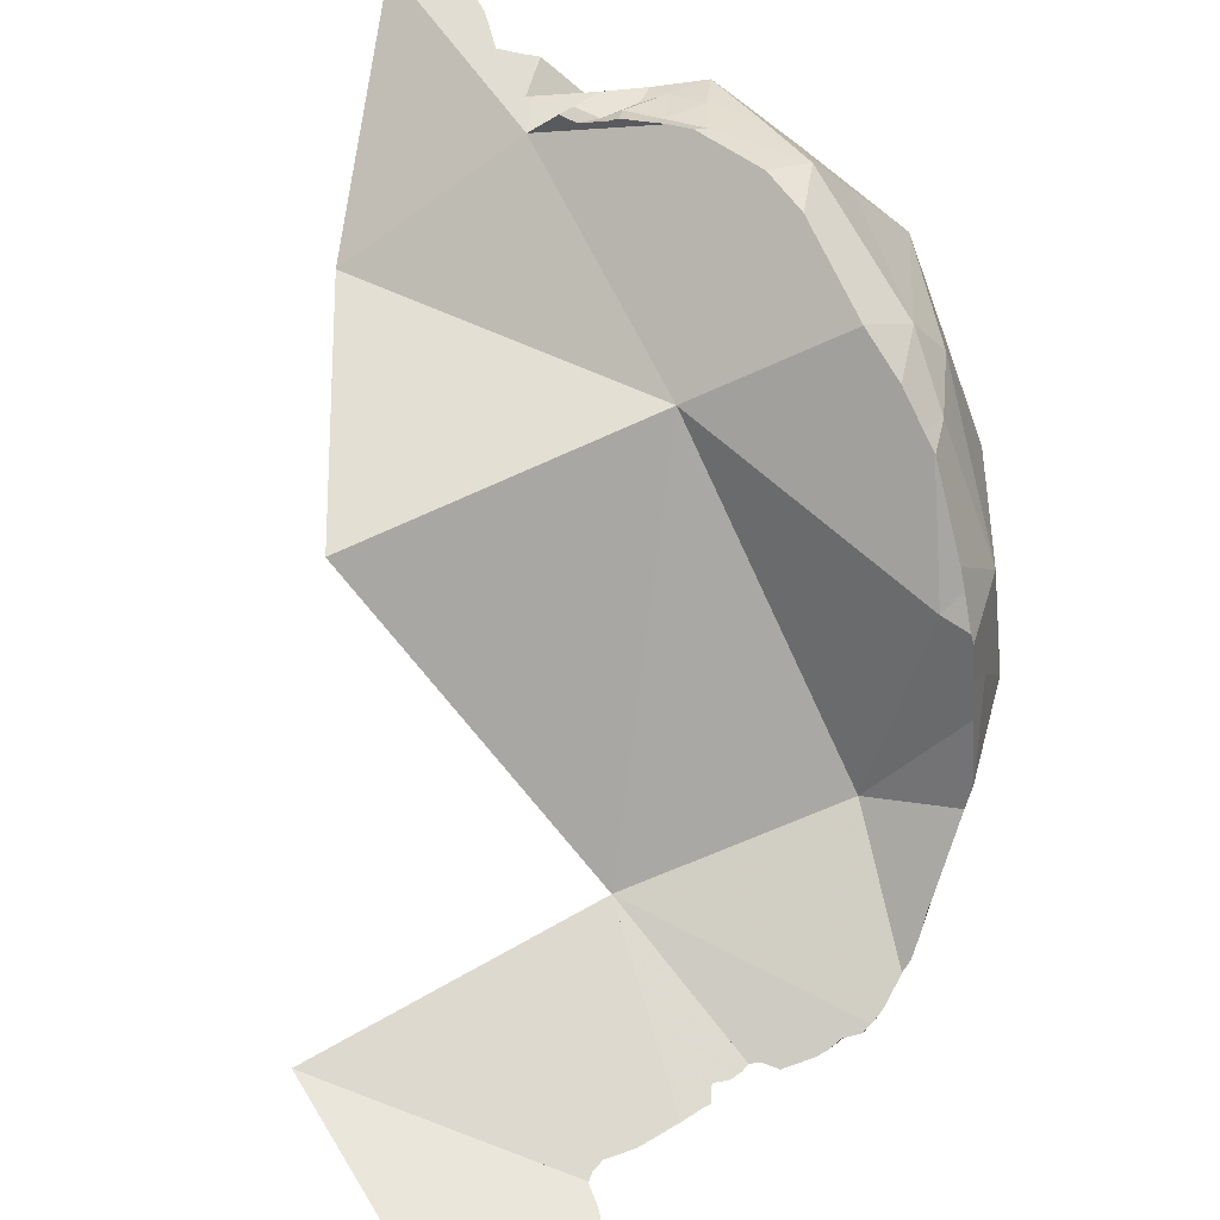
<metadata>
{"format":"obj","ext":"obj","renderer":"f3d","projection":"perspective","resolution":1024,"background":"white","views":[{"elev":44.5,"azim":-25.3,"up":"+Z"}]}
</metadata>
<code>
v 0.1219 -0.1277 0.2643
v 0.1297 -0.1924 0.2469
v 0.1447 -0.1672 0.2422
v 0.1448 -0.1645 0.2427
v 0.1448 -0.1867 0.2354
v 0.1453 -0.185 0.2357
v 0.1455 -0.1714 0.2409
v 0.1462 -0.1801 0.2373
v 0.1464 -0.1753 0.2396
v 0.1464 -0.1763 0.2391
v 0.1476 -0.1552 0.2427
v 0.1478 -0.1759 0.2411
v 0.1482 -0.1495 0.2435
v 0.1482 -0.08759 0.3322
v 0.1488 -0.1706 0.2447
v 0.1493 -0.1488 0.2429
v 0.1495 -0.1849 0.2408
v 0.1497 -0.183 0.2408
v 0.1504 -0.1845 0.2423
v 0.1505 -0.1485 0.2422
v 0.1506 -0.149 0.2437
v 0.1506 -0.1491 0.2439
v 0.1506 -0.163 0.2474
v 0.1506 -0.1486 0.2426
v 0.1507 -0.1485 0.2421
v 0.1508 -0.1493 0.2439
v 0.1509 -0.1495 0.244
v 0.151 -0.149 0.2439
v 0.1528 -0.1836 0.247
v 0.1536 -0.1833 0.2487
v 0.1538 -0.1758 0.2476
v 0.1544 -0.1485 0.2426
v 0.1544 -0.1798 0.2496
v 0.1549 -0.1775 0.2502
v 0.1551 -0.1761 0.2505
v 0.1551 -0.156 0.2494
v 0.1557 -0.1551 0.2496
v 0.1564 -0.1741 0.251
v 0.157 -0.1683 0.2516
v 0.1576 -0.1689 0.2524
v 0.1583 -0.1658 0.2532
v 0.1585 -0.1618 0.2542
v 0.1587 -0.1616 0.2543
v 0.1594 -0.1482 0.2437
v 0.1598 -0.1605 0.255
v 0.1621 -0.1597 0.2559
v 0.1627 -0.1493 0.2504
v 0.1637 -0.148 0.2446
v 0.1662 -0.155 0.2554
v 0.1676 -0.1604 0.2565
v 0.1687 -0.1473 0.2462
v 0.1691 -0.1474 0.247
v 0.1696 -0.0413 0.3488
v 0.1697 -0.1471 0.2462
v 0.1699 -0.1471 0.2466
v 0.1702 -0.1469 0.2463
v 0.1712 -0.1482 0.2513
v 0.172 -0.1602 0.2574
v 0.1722 -0.1491 0.2554
v 0.1725 -0.1596 0.2568
v 0.1728 -0.1601 0.2576
v 0.173 -0.1486 0.2551
v 0.1734 -0.1496 0.2557
v 0.1734 -0.1503 0.2556
v 0.1736 -0.16 0.2577
v 0.175 -0.159 0.2568
v 0.1757 -0.1447 0.2478
v 0.1757 -0.1599 0.2582
v 0.1763 -0.1464 0.2539
v 0.1798 -0.1255 0.2759
v 0.1801 -0.1431 0.2485
v 0.1805 -0.1577 0.2566
v 0.1807 -0.1586 0.2579
v 0.1813 -0.1431 0.25
v 0.1817 -0.1428 0.2484
v 0.182 -0.1584 0.2577
v 0.1823 -0.1541 0.2582
v 0.1825 -0.1473 0.2538
v 0.1828 -0.1425 0.2485
v 0.1835 -0.1556 0.2589
v 0.1857 -0.1507 0.2579
v 0.1859 -0.1426 0.2564
v 0.1863 -0.1463 0.2588
v 0.1868 -0.1557 0.2582
v 0.1875 -0.1424 0.2571
v 0.1877 -0.1418 0.2546
v 0.1877 -0.1432 0.2572
v 0.1881 -0.141 0.2502
v 0.1882 -0.1409 0.249
v 0.1884 -0.1461 0.2591
v 0.1889 -0.1479 0.2588
v 0.1893 -0.1549 0.2581
v 0.19 -0.1511 0.2582
v 0.1907 -0.1401 0.2482
v 0.1909 -0.1541 0.2582
v 0.1919 -0.1399 0.2504
v 0.1928 -0.1416 0.2593
v 0.1929 -0.1549 0.2584
v 0.1929 -0.1393 0.2475
v 0.1942 -0.008669 0.3805
v 0.1949 -0.1515 0.2586
v 0.1952 -0.1389 0.2563
v 0.1952 -0.157 0.2577
v 0.196 -0.1455 0.2603
v 0.1986 -0.1366 0.2467
v 0.1993 -0.1379 0.2611
v 0.1997 -0.001461 0.3801
v 0.2003 -0.1359 0.2532
v 0.2011 -0.1581 0.2591
v 0.2015 -0.1563 0.2568
v 0.2017 -0.04708 0.3699
v 0.2027 -0.01481 0.3718
v 0.2028 -0.004058 0.3779
v 0.2028 -0.1478 0.2583
v 0.2028 -0.01835 0.3716
v 0.203 -0.003948 0.382
v 0.2031 -0.01158 0.3754
v 0.2031 -0.00618 0.377
v 0.2033 -0.1582 0.2599
v 0.2034 -0.01654 0.3697
v 0.2035 -0.1376 0.2629
v 0.2036 -0.03097 0.3756
v 0.204 -0.009156 0.384
v 0.2041 -0.01033 0.3844
v 0.2042 -0.01603 0.3806
v 0.2042 -0.03132 0.3713
v 0.2042 -0.04115 0.3724
v 0.2043 -0.01922 0.3664
v 0.2043 -0.01137 0.3848
v 0.2044 -0.01204 0.385
v 0.2044 -0.01271 0.3843
v 0.2045 -0.01988 0.3794
v 0.2047 -0.02425 0.378
v 0.2051 -0.04155 0.3725
v 0.2052 -0.04104 0.3721
v 0.2054 -0.05152 0.3753
v 0.2056 -0.1332 0.2458
v 0.2059 -0.1579 0.2611
v 0.2062 -0.02168 0.3632
v 0.2065 -0.1306 0.2622
v 0.2066 -0.09264 0.3459
v 0.2069 -0.03117 0.3671
v 0.2071 -0.02218 0.3605
v 0.2072 -0.1583 0.2614
v 0.2072 -0.03423 0.3754
v 0.2073 -0.03798 0.3742
v 0.2073 -0.0243 0.3648
v 0.2074 -0.02466 0.3655
v 0.2076 -0.02499 0.3652
v 0.2078 -0.1311 0.2523
v 0.2078 -0.02266 0.358
v 0.208 -0.05304 0.3738
v 0.208 -0.04864 0.3734
v 0.2081 -0.03258 0.3683
v 0.2082 -0.03442 0.3704
v 0.2083 -0.05073 0.3755
v 0.2084 -0.1313 0.2461
v 0.2084 -0.03321 0.3687
v 0.2086 -0.1519 0.2546
v 0.2087 -0.03348 0.3214
v 0.2088 -0.03549 0.3754
v 0.2092 -0.1588 0.2617
v 0.2093 -0.03591 0.3753
v 0.2095 -0.155 0.2575
v 0.2097 -0.1584 0.2612
v 0.2097 -0.1304 0.2463
v 0.2101 -0.04052 0.3706
v 0.2107 -0.03634 0.3699
v 0.2107 -0.02228 0.3553
v 0.2109 -0.1584 0.2627
v 0.211 -0.1297 0.2453
v 0.2117 -0.0309 0.3598
v 0.2118 -0.05639 0.3752
v 0.212 -0.02322 0.3504
v 0.2122 -0.05286 0.3733
v 0.2125 -0.158 0.2635
v 0.2128 -0.02325 0.3492
v 0.2129 -0.02394 0.3336
v 0.2131 -0.02367 0.337
v 0.2131 -0.05765 0.3762
v 0.2132 -0.02331 0.3307
v 0.2132 -0.02348 0.3446
v 0.2133 -0.02345 0.3479
v 0.2134 -0.03863 0.371
v 0.2134 -0.02303 0.3421
v 0.2135 -0.06032 0.2609
v 0.2136 -0.1575 0.2642
v 0.2136 -0.1249 0.2625
v 0.2136 -0.1285 0.2431
v 0.2137 -0.02193 0.3246
v 0.2138 -0.0219 0.3244
v 0.2139 -0.1282 0.2651
v 0.2146 -0.1533 0.2617
v 0.2148 -0.1569 0.2651
v 0.215 -0.1459 0.2576
v 0.2151 -0.1262 0.2532
v 0.2151 -0.04583 0.3729
v 0.2152 -0.02412 0.3526
v 0.2153 -0.03994 0.3689
v 0.2154 -0.03494 0.3628
v 0.2155 -0.04566 0.3729
v 0.2155 -0.04562 0.3729
v 0.2156 -0.05354 0.3743
v 0.2157 -0.04573 0.3729
v 0.2162 -0.06 0.3762
v 0.2166 -0.1345 0.2627
v 0.2169 -0.02401 0.3418
v 0.2169 -0.02488 0.3461
v 0.2172 -0.02092 0.32
v 0.218 -0.02479 0.3356
v 0.2183 -0.1548 0.2678
v 0.2183 -0.1248 0.2639
v 0.2184 -0.029 0.3525
v 0.2187 -0.06199 0.3763
v 0.2194 -0.06247 0.3763
v 0.2198 -0.05118 0.3729
v 0.2199 -0.1204 0.2393
v 0.2201 -0.1545 0.2702
v 0.2202 -0.05962 0.3751
v 0.2205 -0.0204 0.3152
v 0.2206 -0.1196 0.2391
v 0.2213 -0.02325 0.3279
v 0.2217 -0.1184 0.2388
v 0.2218 -0.1314 0.2859
v 0.222 -0.1243 0.2667
v 0.2222 -0.1403 0.2614
v 0.2222 -0.066 0.3767
v 0.2225 -0.1529 0.2742
v 0.2227 -0.03864 0.3642
v 0.2229 -0.1228 0.2468
v 0.223 -0.1194 0.2546
v 0.2234 -0.04757 0.3726
v 0.2235 -0.06846 0.3764
v 0.2238 -0.1501 0.2701
v 0.2241 -0.0271 0.3462
v 0.2242 -0.04356 0.3695
v 0.2242 -0.1514 0.2771
v 0.2244 -0.05183 0.3736
v 0.2248 -0.06569 0.376
v 0.2251 -0.1332 0.2646
v 0.2252 -0.01898 0.3093
v 0.2253 -0.02095 0.3183
v 0.2255 -0.1508 0.279
v 0.2261 -0.1268 0.2671
v 0.2264 -0.1493 0.2772
v 0.2265 -0.02723 0.3469
v 0.2269 -0.01896 0.3065
v 0.227 -0.1113 0.2378
v 0.2272 -0.0263 0.3397
v 0.2274 -0.1184 0.2464
v 0.2274 -0.1495 0.2823
v 0.2277 -0.1104 0.2376
v 0.2279 -0.1193 0.2611
v 0.2281 -0.03456 0.3565
v 0.2281 -0.01958 0.3041
v 0.2282 -0.04176 0.3656
v 0.2283 -0.05815 0.3748
v 0.2287 -0.07825 0.375
v 0.2288 -0.1205 0.2679
v 0.2293 -0.02505 0.3311
v 0.2296 -0.08128 0.3738
v 0.2297 -0.148 0.286
v 0.2299 -0.1259 0.2683
v 0.2303 -0.1476 0.2869
v 0.2307 -0.147 0.2861
v 0.2308 -0.131 0.2686
v 0.2308 -0.02074 0.2959
v 0.2311 -0.08677 0.3718
v 0.2315 -0.0236 0.3215
v 0.2317 -0.0942 0.3677
v 0.2318 -0.02137 0.2651
v 0.2319 -0.02128 0.2658
v 0.2319 -0.1035 0.2371
v 0.2323 -0.02102 0.2686
v 0.2326 -0.1044 0.3621
v 0.2326 -0.1047 0.362
v 0.2326 -0.1339 0.3252
v 0.2326 -0.02157 0.2904
v 0.2326 -0.02137 0.2761
v 0.2329 -0.02142 0.2802
v 0.233 -0.1458 0.2913
v 0.2331 -0.1017 0.237
v 0.2332 -0.1457 0.2916
v 0.2332 -0.1457 0.2918
v 0.2332 -0.02355 0.2603
v 0.2333 -0.02168 0.2867
v 0.2333 -0.02186 0.2884
v 0.2333 -0.05012 0.3728
v 0.2334 -0.1129 0.2474
v 0.2335 -0.1419 0.2802
v 0.2335 -0.116 0.2542
v 0.2337 -0.02949 0.3362
v 0.234 -0.02682 0.2556
v 0.234 -0.1371 0.2699
v 0.2343 -0.1456 0.296
v 0.2344 -0.04273 0.362
v 0.2344 -0.09921 0.2369
v 0.2345 -0.145 0.2981
v 0.2346 -0.02304 0.2673
v 0.2351 -0.1448 0.296
v 0.2353 -0.1127 0.3552
v 0.2354 -0.1422 0.308
v 0.2355 -0.0334 0.2463
v 0.2356 -0.0335 0.3464
v 0.2356 -0.03389 0.2457
v 0.2356 -0.1213 0.27
v 0.2356 -0.034 0.2455
v 0.2356 -0.03413 0.2454
v 0.2356 -0.03418 0.2454
v 0.2357 -0.1406 0.315
v 0.2357 -0.06292 0.3726
v 0.2357 -0.03409 0.2457
v 0.2358 -0.1383 0.3236
v 0.2359 -0.02406 0.2922
v 0.236 -0.139 0.3219
v 0.236 -0.09602 0.2368
v 0.2366 -0.1183 0.3496
v 0.2366 -0.1341 0.329
v 0.2368 -0.1367 0.2765
v 0.2369 -0.1319 0.3321
v 0.2369 -0.02503 0.278
v 0.237 -0.1151 0.2643
v 0.2372 -0.121 0.347
v 0.2373 -0.1211 0.3468
v 0.2377 -0.1394 0.2885
v 0.2381 -0.07642 0.3722
v 0.2382 -0.03349 0.3386
v 0.2392 -0.0354 0.2568
v 0.2394 -0.04082 0.3534
v 0.2396 -0.05472 0.3669
v 0.2397 -0.04487 0.2415
v 0.2397 -0.112 0.2561
v 0.2401 -0.03254 0.3294
v 0.2402 -0.1282 0.2713
v 0.2409 -0.08676 0.2363
v 0.2413 -0.1333 0.2826
v 0.2413 -0.04955 0.2399
v 0.2416 -0.08857 0.2387
v 0.2416 -0.05234 0.2395
v 0.2419 -0.1236 0.2719
v 0.2422 -0.1341 0.3083
v 0.2425 -0.1144 0.347
v 0.2425 -0.1292 0.2776
v 0.2428 -0.03358 0.269
v 0.2429 -0.04779 0.3594
v 0.2432 -0.03898 0.3456
v 0.2437 -0.1015 0.356
v 0.2437 -0.06753 0.2381
v 0.2438 -0.1247 0.2762
v 0.244 -0.03454 0.2834
v 0.2442 -0.1007 0.25
v 0.2444 -0.04874 0.2467
v 0.2444 -0.07522 0.2373
v 0.2444 -0.07401 0.2376
v 0.2447 -0.1329 0.294
v 0.2447 -0.03452 0.3082
v 0.2448 -0.03834 0.3383
v 0.2451 -0.1097 0.2606
v 0.2461 -0.05889 0.3606
v 0.2463 -0.1174 0.2713
v 0.247 -0.1268 0.2842
v 0.2478 -0.07317 0.3613
v 0.2479 -0.1254 0.3215
v 0.2482 -0.07476 0.2448
v 0.2497 -0.1197 0.2803
v 0.2505 -0.1263 0.2969
v 0.2505 -0.1009 0.3476
v 0.2517 -0.04632 0.347
v 0.2525 -0.1177 0.2889
v 0.2525 -0.1084 0.2723
v 0.2529 -0.04589 0.2712
v 0.2535 -0.04549 0.325
v 0.256 -0.1119 0.3079
v 0.2561 -0.09846 0.2705
v 0.2561 -0.107 0.2861
v 0.2562 -0.1123 0.2967
v 0.2564 -0.04499 0.2946
v 0.2578 -0.05935 0.3339
v 0.2581 -0.07026 0.2707
v 0.2594 -0.05837 0.3101
v 0.2604 -0.07087 0.347
v 0.2607 -0.09859 0.3215
v 0.2622 -0.09671 0.2955
v 0.2633 -0.08349 0.3092
v 0.2635 -0.07037 0.2973
v 0.264 -0.06963 0.3236
f 53 14 141
f 53 160 14
f 70 141 14
f 14 186 70
f 14 160 186
f 111 53 141
f 111 158 53
f 53 139 143
f 147 139 53
f 53 142 149
f 53 154 142
f 53 143 151
f 149 147 53
f 53 151 169
f 53 158 154
f 53 183 160
f 174 53 169
f 53 174 177
f 53 177 183
f 86 85 70
f 85 90 70
f 88 86 70
f 89 88 70
f 70 94 89
f 90 95 70
f 70 99 94
f 70 95 98
f 70 98 103
f 70 105 99
f 70 103 109
f 70 137 105
f 70 109 119
f 70 119 138
f 70 157 137
f 70 138 170
f 224 141 70
f 70 166 157
f 70 171 166
f 224 70 170
f 70 189 171
f 186 217 70
f 70 217 189
f 85 86 97
f 87 90 85
f 85 97 87
f 96 86 88
f 86 96 97
f 104 90 87
f 87 97 104
f 89 96 88
f 94 96 89
f 90 91 95
f 104 91 90
f 91 93 95
f 93 91 101
f 104 101 91
f 101 95 93
f 94 99 96
f 101 98 95
f 102 97 96
f 96 99 105
f 96 108 102
f 96 105 108
f 102 106 97
f 106 104 97
f 98 101 103
f 103 101 110
f 101 104 114
f 114 110 101
f 102 108 106
f 103 110 109
f 104 106 121
f 104 121 114
f 137 108 105
f 106 108 140
f 140 121 106
f 108 137 150
f 150 140 108
f 119 109 110
f 110 114 159
f 164 119 110
f 110 159 164
f 111 152 136
f 136 153 111
f 141 215 111
f 152 111 215
f 153 197 111
f 111 167 158
f 111 202 167
f 197 202 111
f 195 114 121
f 195 159 114
f 119 164 138
f 121 140 192
f 192 206 121
f 206 195 121
f 156 136 152
f 136 156 153
f 137 157 150
f 164 144 138
f 170 138 144
f 147 143 139
f 150 196 140
f 140 188 192
f 196 188 140
f 141 233 215
f 277 141 224
f 141 258 233
f 141 261 258
f 261 141 268
f 268 141 270
f 270 141 275
f 275 141 276
f 276 141 301
f 141 277 323
f 301 141 317
f 317 141 323
f 172 149 142
f 200 142 154
f 200 172 142
f 143 147 172
f 151 143 172
f 144 165 162
f 170 144 162
f 164 165 144
f 147 149 172
f 157 166 150
f 166 196 150
f 169 151 198
f 151 172 198
f 156 152 175
f 173 175 152
f 152 215 173
f 175 153 156
f 175 204 153
f 153 204 197
f 158 199 154
f 199 200 154
f 158 167 168
f 199 158 168
f 195 164 159
f 160 179 178
f 160 178 181
f 160 182 179
f 160 181 190
f 160 183 182
f 267 186 160
f 255 160 190
f 255 267 160
f 162 165 170
f 193 165 164
f 164 195 193
f 170 165 176
f 187 176 165
f 193 187 165
f 171 196 166
f 167 184 168
f 167 199 184
f 202 199 167
f 184 199 168
f 174 169 198
f 224 170 176
f 230 171 189
f 230 196 171
f 213 198 172
f 172 200 213
f 180 175 173
f 173 205 180
f 173 215 205
f 198 177 174
f 203 175 180
f 175 203 216
f 216 204 175
f 224 176 187
f 183 177 208
f 177 198 208
f 178 179 210
f 178 210 181
f 179 182 185
f 207 179 185
f 179 207 210
f 205 203 180
f 191 190 181
f 191 181 222
f 181 210 222
f 182 183 208
f 182 207 185
f 208 207 182
f 217 186 248
f 248 186 273
f 278 186 267
f 186 272 271
f 186 271 293
f 272 186 274
f 273 186 297
f 186 279 274
f 287 186 278
f 186 280 279
f 186 286 280
f 186 287 286
f 186 293 303
f 186 316 297
f 186 303 308
f 309 186 308
f 331 186 309
f 186 335 316
f 337 186 331
f 186 353 335
f 339 186 337
f 339 348 186
f 348 354 186
f 186 354 353
f 187 193 194
f 224 187 194
f 212 192 188
f 188 196 231
f 188 231 212
f 189 217 230
f 191 255 190
f 222 209 191
f 209 255 191
f 206 192 225
f 212 225 192
f 194 193 234
f 234 193 195
f 224 194 211
f 234 211 194
f 195 206 226
f 195 226 234
f 196 230 231
f 197 201 202
f 197 204 201
f 198 235 208
f 213 235 198
f 200 199 229
f 204 199 202
f 199 204 236
f 236 229 199
f 200 254 213
f 229 254 200
f 204 202 201
f 219 203 205
f 203 238 216
f 219 238 203
f 204 216 232
f 232 236 204
f 205 215 214
f 205 214 219
f 206 225 240
f 240 226 206
f 208 235 207
f 207 249 210
f 207 235 249
f 242 220 209
f 209 220 255
f 222 242 209
f 260 222 210
f 260 210 249
f 228 211 218
f 234 218 211
f 224 211 237
f 237 211 228
f 212 253 225
f 212 231 253
f 213 246 235
f 213 254 246
f 219 214 215
f 219 215 227
f 215 233 227
f 232 216 238
f 217 221 230
f 221 217 248
f 218 234 228
f 219 227 239
f 257 238 219
f 239 257 219
f 220 242 241
f 241 255 220
f 223 221 248
f 250 221 223
f 250 230 221
f 222 269 242
f 269 222 260
f 223 248 250
f 224 237 251
f 251 262 224
f 262 264 224
f 264 281 224
f 277 224 302
f 281 283 224
f 284 224 283
f 295 224 284
f 298 224 295
f 302 224 298
f 244 240 225
f 259 244 225
f 225 253 259
f 294 234 226
f 226 240 294
f 233 239 227
f 228 234 245
f 237 228 245
f 236 256 229
f 254 229 256
f 250 231 230
f 250 289 231
f 253 231 291
f 289 291 231
f 288 236 232
f 232 238 288
f 326 239 233
f 326 233 258
f 294 245 234
f 246 249 235
f 288 256 236
f 245 243 237
f 251 237 243
f 238 257 288
f 311 257 239
f 239 326 311
f 240 244 266
f 240 266 294
f 269 241 242
f 241 247 255
f 269 247 241
f 243 245 251
f 244 259 263
f 263 266 244
f 251 245 265
f 290 265 245
f 245 294 290
f 249 246 304
f 246 254 304
f 255 247 269
f 250 248 289
f 252 248 273
f 248 252 289
f 249 292 260
f 249 304 292
f 262 251 265
f 273 289 252
f 322 259 253
f 253 291 322
f 256 296 254
f 296 329 254
f 329 304 254
f 267 255 314
f 255 269 314
f 288 296 256
f 288 257 311
f 261 326 258
f 306 263 259
f 322 306 259
f 260 333 269
f 260 292 333
f 268 326 261
f 265 264 262
f 263 334 266
f 334 263 306
f 264 265 281
f 325 281 265
f 265 290 325
f 334 294 266
f 267 314 278
f 270 347 268
f 268 347 326
f 356 314 269
f 269 333 356
f 275 347 270
f 272 299 271
f 293 271 285
f 299 285 271
f 299 272 274
f 282 273 297
f 351 273 282
f 351 289 273
f 321 274 279
f 321 299 274
f 275 276 347
f 276 301 347
f 277 302 310
f 277 310 315
f 313 277 315
f 277 313 318
f 318 320 277
f 320 324 277
f 324 323 277
f 287 278 314
f 280 321 279
f 286 321 280
f 325 283 281
f 297 351 282
f 283 325 284
f 295 284 300
f 325 300 284
f 293 285 328
f 285 299 328
f 286 287 314
f 314 321 286
f 288 345 296
f 311 330 288
f 330 345 288
f 291 289 332
f 289 351 332
f 319 290 294
f 290 319 336
f 336 325 290
f 291 332 322
f 327 292 304
f 333 292 327
f 293 328 303
f 294 334 319
f 300 298 295
f 296 345 329
f 316 351 297
f 300 341 298
f 298 341 302
f 299 321 344
f 344 328 299
f 355 300 325
f 355 341 300
f 342 301 317
f 342 347 301
f 302 341 310
f 307 303 305
f 305 303 312
f 308 303 307
f 303 328 312
f 304 357 327
f 304 329 346
f 346 357 304
f 305 312 307
f 360 306 322
f 306 340 334
f 306 360 340
f 308 307 309
f 307 312 309
f 352 309 312
f 352 331 309
f 363 315 310
f 363 310 341
f 326 362 311
f 359 330 311
f 311 362 359
f 312 328 352
f 315 363 313
f 313 363 318
f 350 321 314
f 314 377 350
f 356 377 314
f 316 335 338
f 338 351 316
f 342 317 323
f 318 363 320
f 334 343 319
f 336 319 343
f 320 342 324
f 363 342 320
f 321 350 344
f 322 332 358
f 322 358 360
f 342 323 324
f 355 325 336
f 326 347 362
f 327 357 333
f 371 328 344
f 328 371 352
f 368 329 345
f 346 329 368
f 359 345 330
f 331 352 337
f 351 358 332
f 333 372 356
f 357 372 333
f 334 340 349
f 349 343 334
f 335 364 338
f 335 353 364
f 343 361 336
f 361 355 336
f 339 337 352
f 338 364 351
f 348 339 352
f 360 349 340
f 341 355 366
f 341 366 363
f 347 342 367
f 342 363 367
f 343 349 361
f 344 350 371
f 345 359 368
f 368 357 346
f 347 381 362
f 347 367 381
f 348 352 364
f 364 354 348
f 349 360 365
f 365 361 349
f 350 377 371
f 374 358 351
f 351 364 374
f 379 364 352
f 352 371 379
f 364 353 354
f 361 366 355
f 372 377 356
f 368 372 357
f 360 358 370
f 374 370 358
f 381 359 362
f 359 381 368
f 370 365 360
f 361 365 369
f 369 366 361
f 363 366 373
f 382 367 363
f 373 382 363
f 364 379 374
f 365 375 369
f 365 370 375
f 369 376 366
f 376 373 366
f 382 381 367
f 378 372 368
f 368 381 378
f 375 376 369
f 370 374 375
f 377 379 371
f 380 377 372
f 378 386 372
f 386 380 372
f 383 373 376
f 373 383 382
f 374 383 375
f 383 374 379
f 376 375 383
f 379 377 385
f 377 380 385
f 381 386 378
f 379 385 383
f 386 385 380
f 381 382 386
f 382 383 384
f 384 386 382
f 384 383 385
f 385 386 384
f 100 53 111
f 128 53 100
f 111 53 158
f 128 139 53
f 147 53 139
f 142 53 149
f 154 53 142
f 149 53 147
f 158 53 154
f 107 113 100
f 100 116 107
f 111 125 100
f 117 112 100
f 112 120 100
f 113 118 100
f 100 123 116
f 118 117 100
f 100 120 128
f 100 124 123
f 100 129 124
f 125 130 100
f 100 130 129
f 113 107 116
f 111 122 125
f 111 127 122
f 111 134 127
f 111 135 134
f 111 155 135
f 111 158 155
f 112 115 120
f 124 115 112
f 117 124 112
f 113 116 118
f 115 128 120
f 115 124 131
f 115 131 125
f 115 125 132
f 133 126 115
f 115 126 148
f 148 128 115
f 132 133 115
f 118 116 123
f 123 117 118
f 117 123 124
f 125 122 132
f 122 126 133
f 145 126 122
f 145 122 127
f 122 133 132
f 131 124 129
f 125 131 130
f 142 149 126
f 154 142 126
f 145 161 126
f 149 148 126
f 158 154 126
f 155 158 126
f 161 155 126
f 134 135 127
f 146 127 135
f 145 127 146
f 128 147 139
f 148 147 128
f 130 131 129
f 135 155 146
f 146 161 145
f 155 161 146
f 147 148 149
f 55 52 51
f 70 51 52
f 55 51 54
f 70 54 51
f 57 52 55
f 62 52 57
f 70 52 62
f 54 56 55
f 70 56 54
f 55 56 67
f 55 69 57
f 55 67 69
f 70 67 56
f 57 69 62
f 62 69 63
f 70 62 63
f 68 63 64
f 77 64 63
f 70 63 68
f 63 69 77
f 66 68 64
f 64 72 66
f 77 72 64
f 72 68 66
f 67 74 69
f 70 71 67
f 71 74 67
f 68 73 70
f 72 73 68
f 69 74 78
f 81 77 69
f 78 81 69
f 70 75 71
f 73 76 70
f 70 79 75
f 70 76 80
f 70 89 79
f 80 84 70
f 70 84 92
f 85 86 70
f 90 85 70
f 86 88 70
f 88 89 70
f 95 90 70
f 92 95 70
f 71 75 74
f 76 73 72
f 72 80 76
f 72 77 80
f 74 75 79
f 74 83 78
f 79 89 74
f 74 82 83
f 86 82 74
f 88 86 74
f 89 88 74
f 84 80 77
f 77 81 84
f 78 83 81
f 81 83 91
f 84 81 92
f 81 91 93
f 95 92 81
f 93 95 81
f 87 83 82
f 82 86 85
f 82 85 87
f 90 83 87
f 90 91 83
f 90 87 85
f 95 91 90
f 95 93 91
f 1 4 2
f 2 30 1
f 1 11 4
f 1 13 11
f 1 16 13
f 1 20 16
f 1 25 20
f 22 21 1
f 21 24 1
f 36 22 1
f 24 25 1
f 30 35 1
f 35 42 1
f 43 36 1
f 42 43 1
f 2 4 3
f 2 3 7
f 6 5 2
f 2 5 17
f 2 8 6
f 7 9 2
f 10 8 2
f 9 10 2
f 19 2 17
f 29 2 19
f 2 29 30
f 4 23 3
f 15 7 3
f 3 23 15
f 4 11 23
f 6 17 5
f 6 8 18
f 18 17 6
f 12 9 7
f 15 12 7
f 12 8 10
f 12 18 8
f 12 10 9
f 11 13 26
f 23 11 27
f 11 26 27
f 31 12 15
f 12 31 18
f 16 22 13
f 13 22 26
f 15 23 31
f 16 20 21
f 16 21 22
f 17 18 19
f 18 29 19
f 18 31 29
f 20 24 21
f 24 20 25
f 27 26 22
f 36 27 22
f 36 23 27
f 31 23 39
f 43 23 36
f 39 23 41
f 41 23 42
f 42 23 43
f 29 33 30
f 31 33 29
f 35 30 33
f 34 33 31
f 31 35 34
f 38 35 31
f 31 39 38
f 33 34 35
f 35 38 42
f 38 39 40
f 42 38 40
f 40 39 41
f 40 41 42
f 1 21 22
f 1 24 21
f 1 22 36
f 1 25 24
f 70 25 1
f 1 36 43
f 1 43 45
f 1 45 70
f 21 28 22
f 24 28 21
f 27 22 26
f 22 28 26
f 36 22 27
f 28 24 25
f 28 25 32
f 70 32 25
f 26 28 27
f 37 27 28
f 37 36 27
f 28 32 47
f 47 37 28
f 32 44 47
f 70 44 32
f 45 36 37
f 43 36 45
f 46 45 37
f 46 37 49
f 47 49 37
f 47 44 48
f 70 48 44
f 70 45 46
f 49 50 46
f 70 46 50
f 52 47 48
f 59 49 47
f 59 47 52
f 51 52 48
f 70 51 48
f 49 60 50
f 59 60 49
f 60 58 50
f 70 50 58
f 52 51 70
f 59 52 57
f 62 57 52
f 62 52 70
f 57 62 59
f 60 61 58
f 58 61 70
f 59 64 60
f 59 62 63
f 63 64 59
f 60 65 61
f 64 66 60
f 66 65 60
f 61 65 70
f 63 62 70
f 68 64 63
f 70 68 63
f 68 66 64
f 66 68 65
f 65 68 70
f 134 135 111
f 111 202 134
f 135 155 111
f 155 158 111
f 111 158 167
f 111 167 202
f 134 167 135
f 202 167 134
f 135 146 155
f 135 167 146
f 161 155 146
f 146 163 161
f 163 146 167
f 168 158 155
f 155 161 163
f 163 184 155
f 184 168 155
f 167 158 168
f 167 184 163
f 167 168 184

</code>
